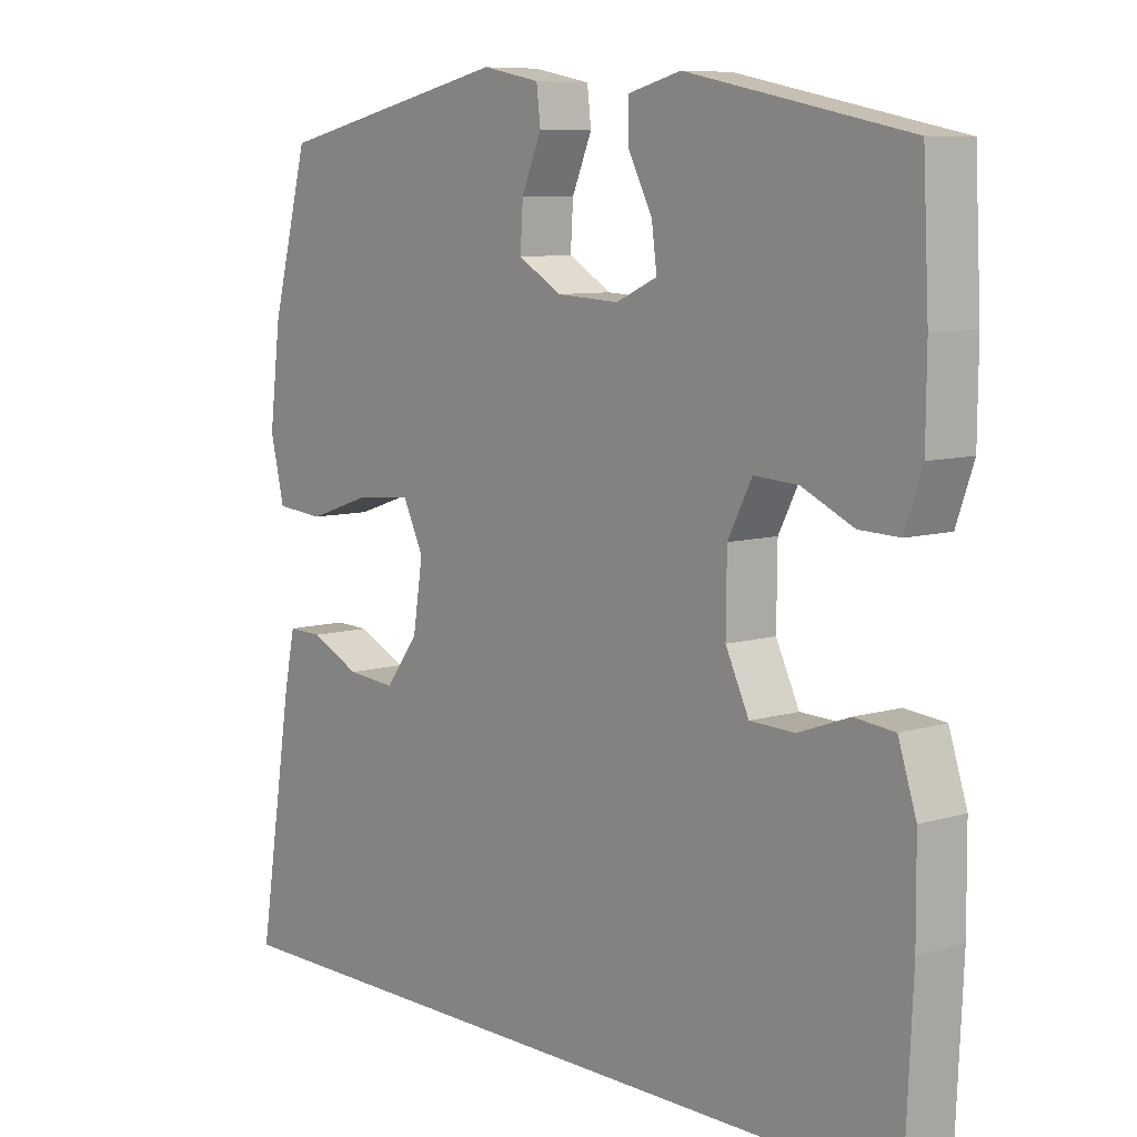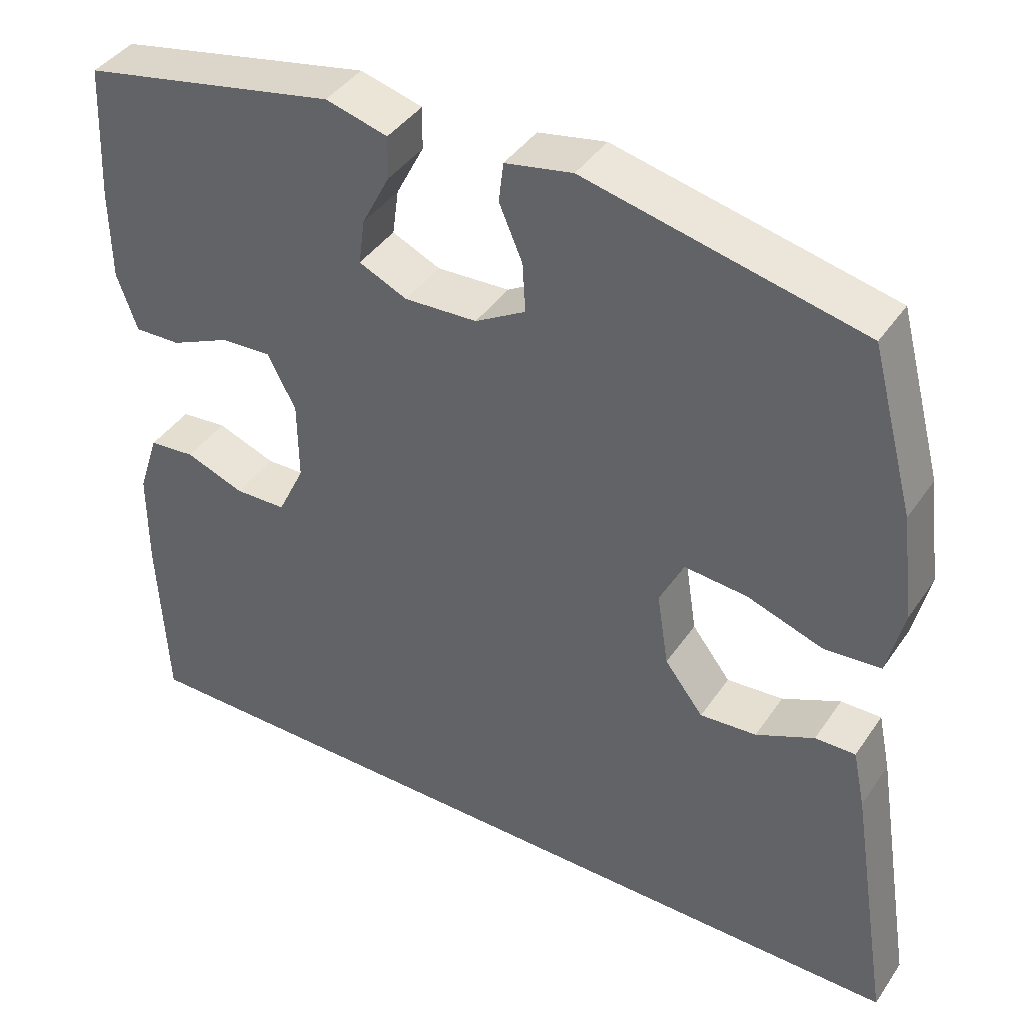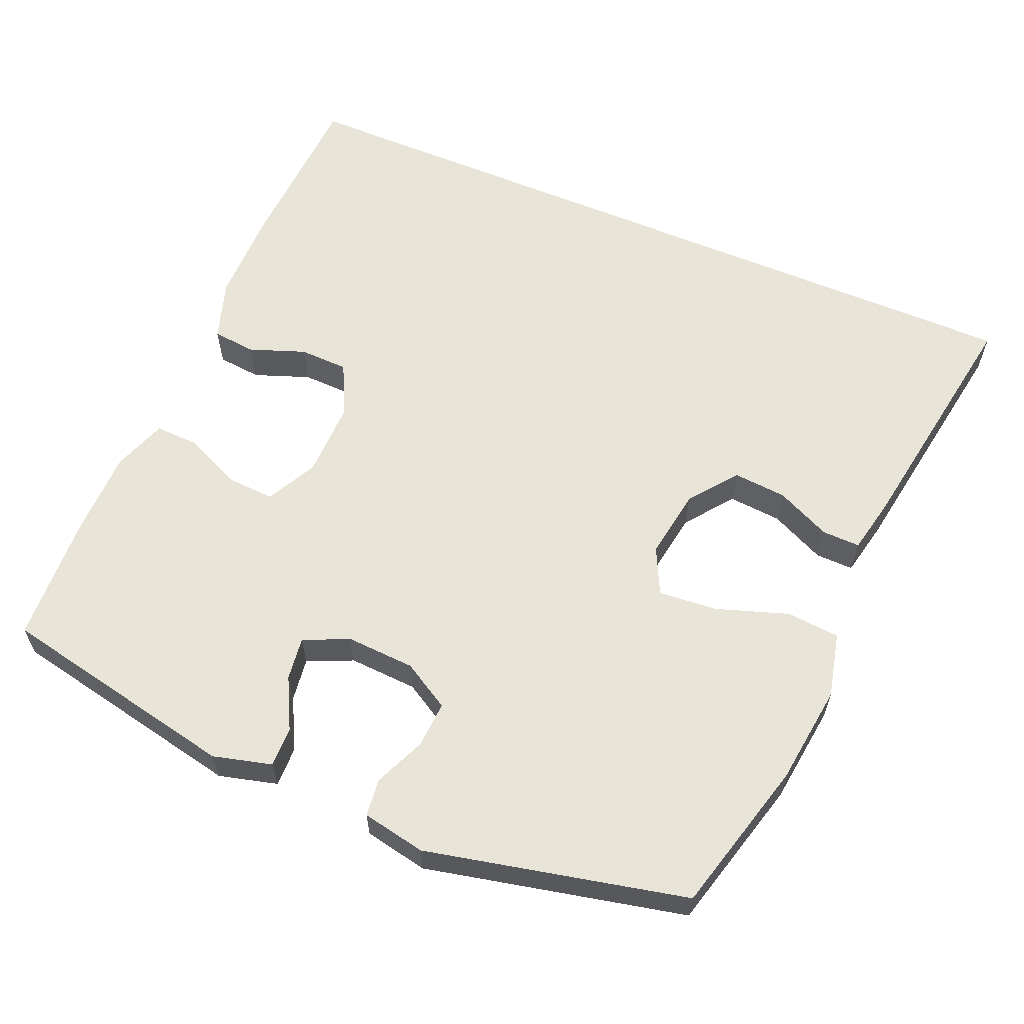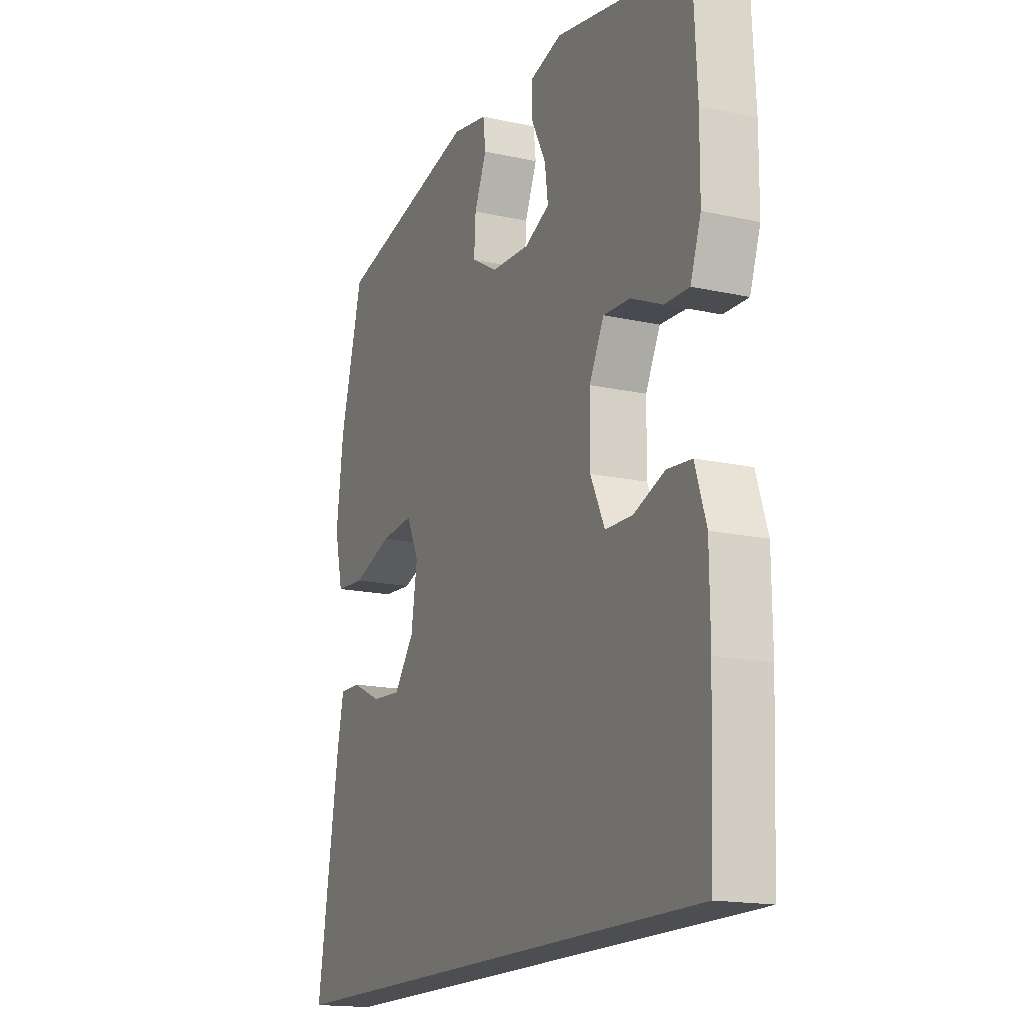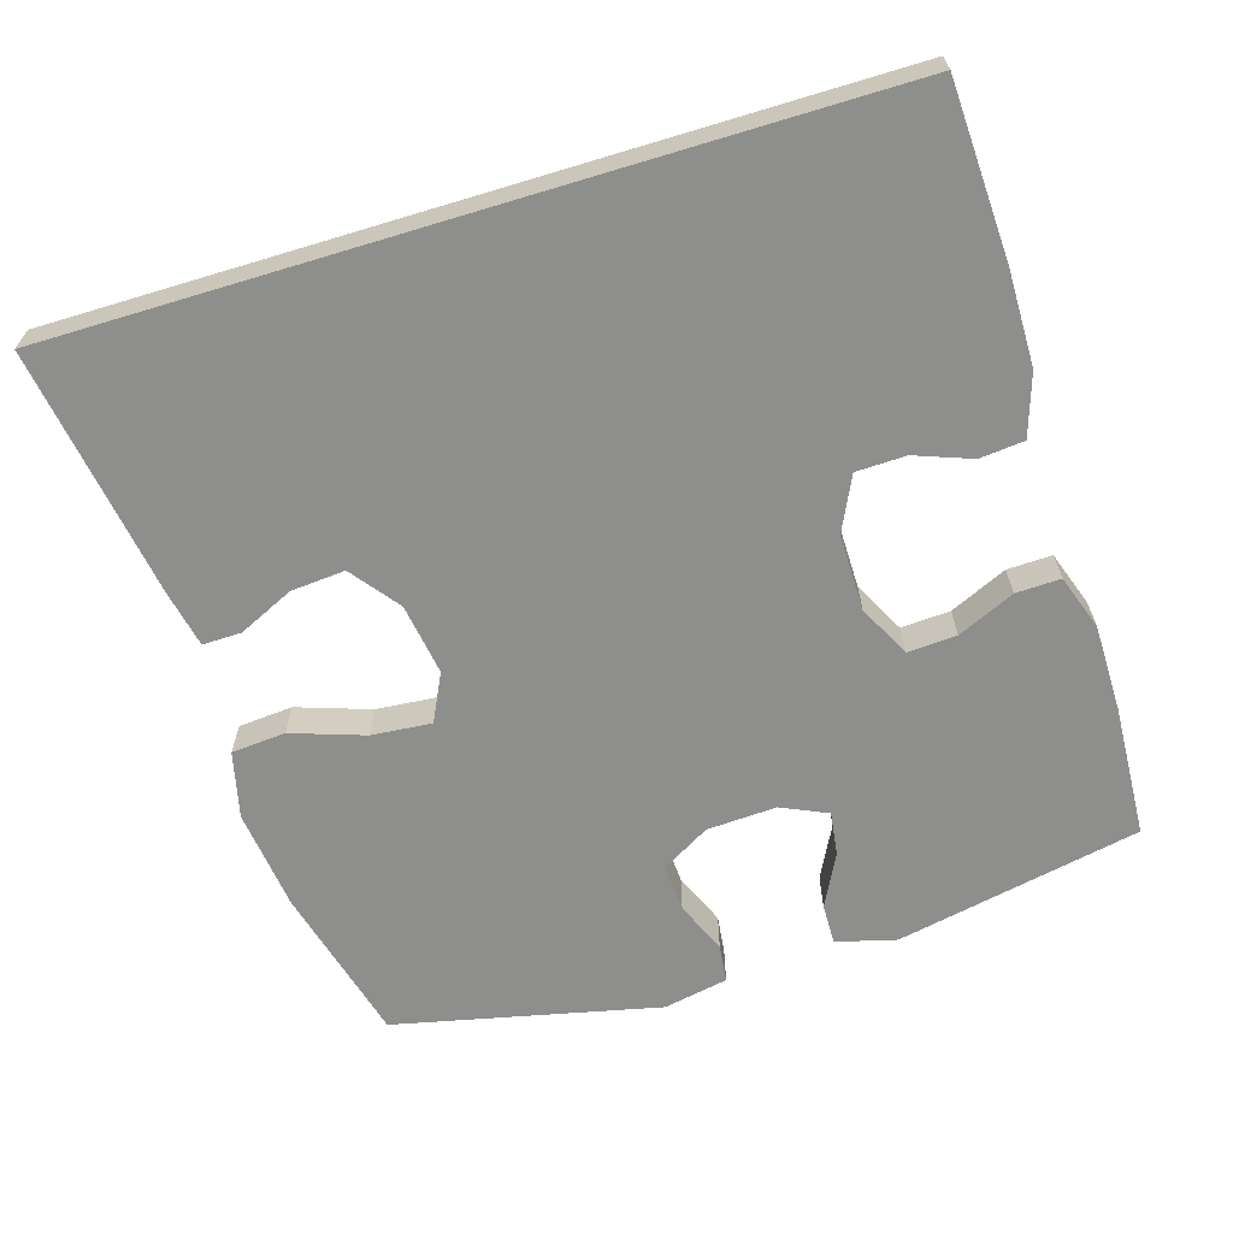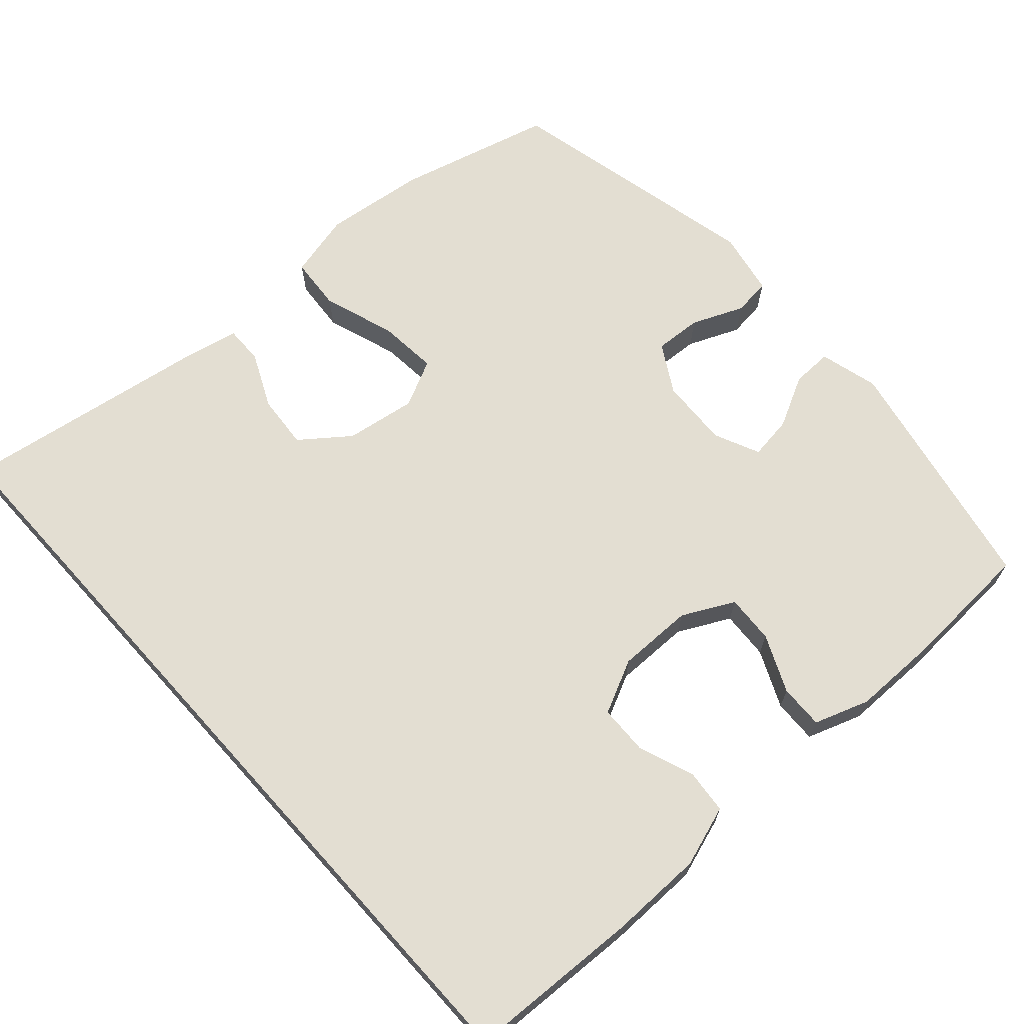
<metadata>
{"format":"obj","ext":"obj","renderer":"f3d","projection":"perspective","resolution":1024,"background":"white","views":[{"elev":8.3,"azim":-129.6,"up":"+Z"},{"elev":41.2,"azim":31.3,"up":"+Z"},{"elev":60.5,"azim":23.0,"up":"+Y"},{"elev":-16.8,"azim":-114.0,"up":"+Z"},{"elev":-64.9,"azim":-163.1,"up":"+Y"},{"elev":67.4,"azim":-132.1,"up":"+Y"}]}
</metadata>
<code>
v 0.604 0.07 -0.5
v -0.497 0.07 -0.5
v -0.508 0.07 -0.264
v -0.507 0.07 -0.137
v -0.48 0.07 -0.054
v -0.42 0.07 -0.048
v -0.344 0.07 -0.076
v -0.277 0.07 -0.074
v -0.242 0.07 -0.001
v -0.243 0.07 0.102
v -0.279 0.07 0.172
v -0.345 0.07 0.168
v -0.422 0.07 0.133
v -0.482 0.07 0.131
v -0.508 0.07 0.205
v -0.509 0.07 0.323
v -0.5 0.07 0.5
v -0.17 0.07 0.567
v -0.09 0.07 0.546
v -0.091 0.07 0.491
v -0.127 0.07 0.421
v -0.135 0.07 0.362
v -0.073 0.07 0.334
v 0.021 0.07 0.339
v 0.086 0.07 0.377
v 0.082 0.07 0.441
v 0.052 0.07 0.511
v 0.058 0.07 0.562
v 0.145 0.07 0.579
v 0.5 0.07 0.5
v 0.556 0.07 0.289
v 0.573 0.07 0.152
v 0.552 0.07 0.063
v 0.479 0.07 0.057
v 0.381 0.07 0.09
v 0.3 0.07 0.097
v 0.269 0.07 0.033
v 0.284 0.07 -0.063
v 0.334 0.07 -0.128
v 0.407 0.07 -0.122
v 0.482 0.07 -0.087
v 0.534 0.07 -0.086
v 0.55 0.07 -0.162
v 0.604 0 -0.5
v -0.497 0 -0.5
v -0.508 0 -0.264
v -0.507 0 -0.137
v -0.48 0 -0.054
v -0.42 0 -0.048
v -0.344 0 -0.076
v -0.277 0 -0.074
v -0.242 0 -0.001
v -0.243 0 0.102
v -0.279 0 0.172
v -0.345 0 0.168
v -0.422 0 0.133
v -0.482 0 0.131
v -0.508 0 0.205
v -0.509 0 0.323
v -0.5 0 0.5
v -0.17 0 0.567
v -0.09 0 0.546
v -0.091 0 0.491
v -0.127 0 0.421
v -0.135 0 0.362
v -0.073 0 0.334
v 0.021 0 0.339
v 0.086 0 0.377
v 0.082 0 0.441
v 0.052 0 0.511
v 0.058 0 0.562
v 0.145 0 0.579
v 0.5 0 0.5
v 0.556 0 0.289
v 0.573 0 0.152
v 0.552 0 0.063
v 0.479 0 0.057
v 0.381 0 0.09
v 0.3 0 0.097
v 0.269 0 0.033
v 0.284 0 -0.063
v 0.334 0 -0.128
v 0.407 0 -0.122
v 0.482 0 -0.087
v 0.534 0 -0.086
v 0.55 0 -0.162
f 42 43 1
f 41 42 1
f 40 41 1
f 1 2 3
f 40 1 3
f 39 40 3
f 38 39 3 4
f 37 38 4
f 33 34 35
f 32 33 35
f 31 32 35
f 30 31 35
f 29 30 35
f 28 29 35
f 27 28 35
f 26 27 35
f 25 26 35 36
f 24 25 36 37
f 19 20 21
f 18 19 21
f 17 18 21
f 16 17 21
f 15 16 21
f 14 15 21
f 13 14 21
f 12 13 21
f 11 12 21 22
f 10 11 22 23
f 4 5 6 7
f 4 7 8
f 37 4 8
f 23 24 37
f 10 23 37
f 9 10 37
f 8 9 37
f 44 86 85
f 44 85 84
f 44 84 83
f 46 45 44
f 46 44 83
f 46 83 82
f 47 46 82 81
f 47 81 80
f 78 77 76
f 78 76 75
f 78 75 74
f 78 74 73
f 78 73 72
f 78 72 71
f 78 71 70
f 78 70 69
f 79 78 69 68
f 80 79 68 67
f 64 63 62
f 64 62 61
f 64 61 60
f 64 60 59
f 64 59 58
f 64 58 57
f 64 57 56
f 64 56 55
f 65 64 55 54
f 66 65 54 53
f 50 49 48 47
f 51 50 47
f 51 47 80
f 80 67 66
f 80 66 53
f 80 53 52
f 80 52 51
f 1 44 45 2
f 2 45 46 3
f 3 46 47 4
f 4 47 48 5
f 5 48 49 6
f 6 49 50 7
f 7 50 51 8
f 8 51 52 9
f 9 52 53 10
f 10 53 54 11
f 11 54 55 12
f 12 55 56 13
f 13 56 57 14
f 14 57 58 15
f 15 58 59 16
f 16 59 60 17
f 17 60 61 18
f 18 61 62 19
f 19 62 63 20
f 20 63 64 21
f 21 64 65 22
f 22 65 66 23
f 23 66 67 24
f 24 67 68 25
f 25 68 69 26
f 26 69 70 27
f 27 70 71 28
f 28 71 72 29
f 29 72 73 30
f 30 73 74 31
f 31 74 75 32
f 32 75 76 33
f 33 76 77 34
f 34 77 78 35
f 35 78 79 36
f 36 79 80 37
f 37 80 81 38
f 38 81 82 39
f 39 82 83 40
f 40 83 84 41
f 41 84 85 42
f 42 85 86 43
f 43 86 44 1

</code>
